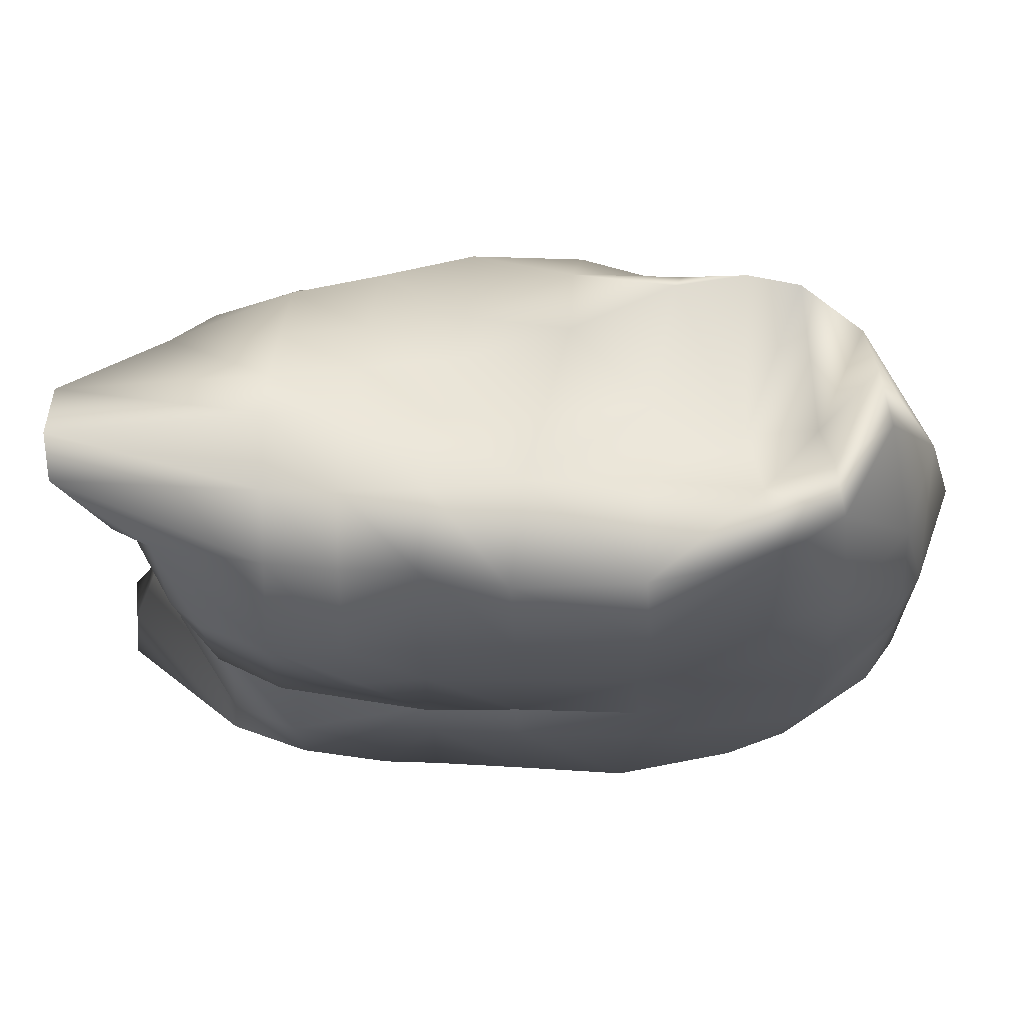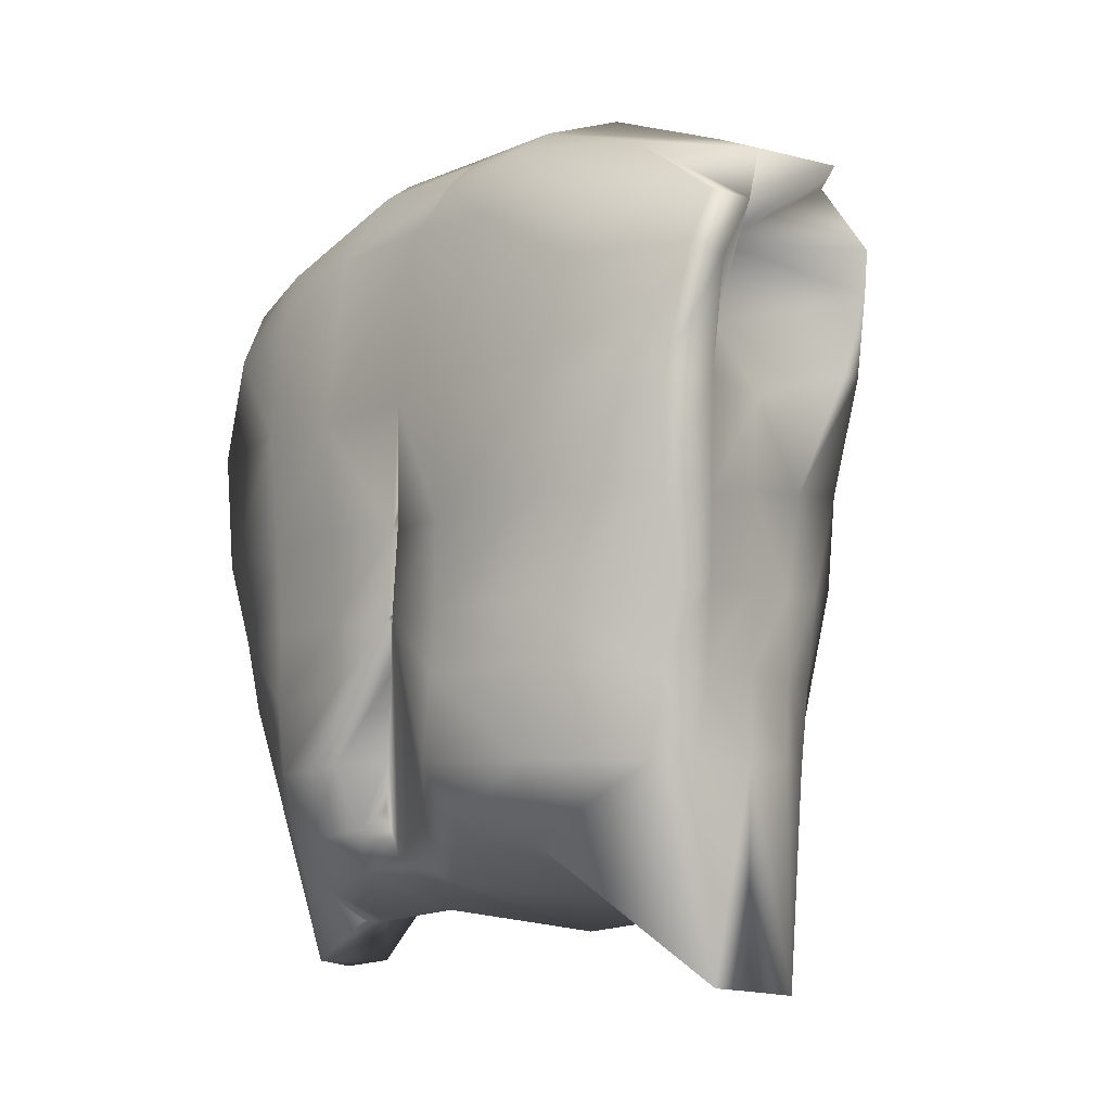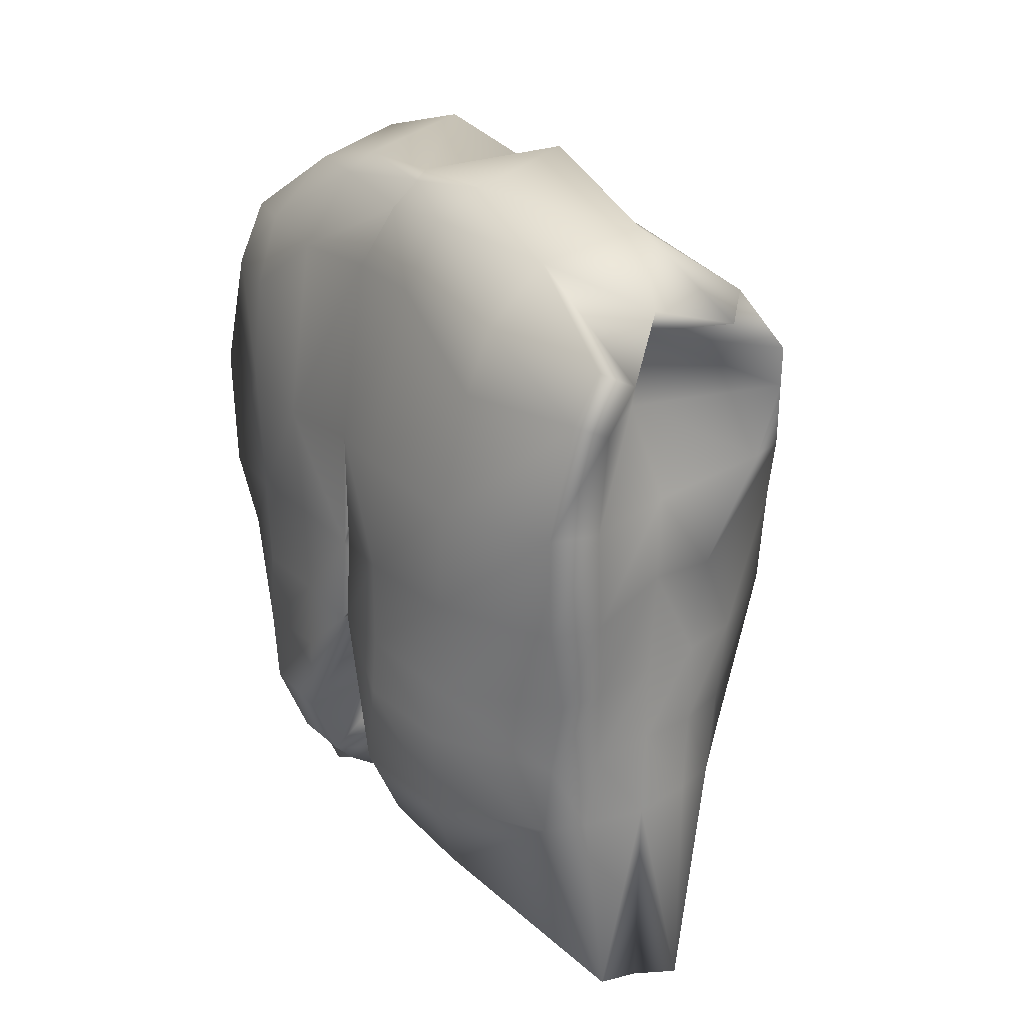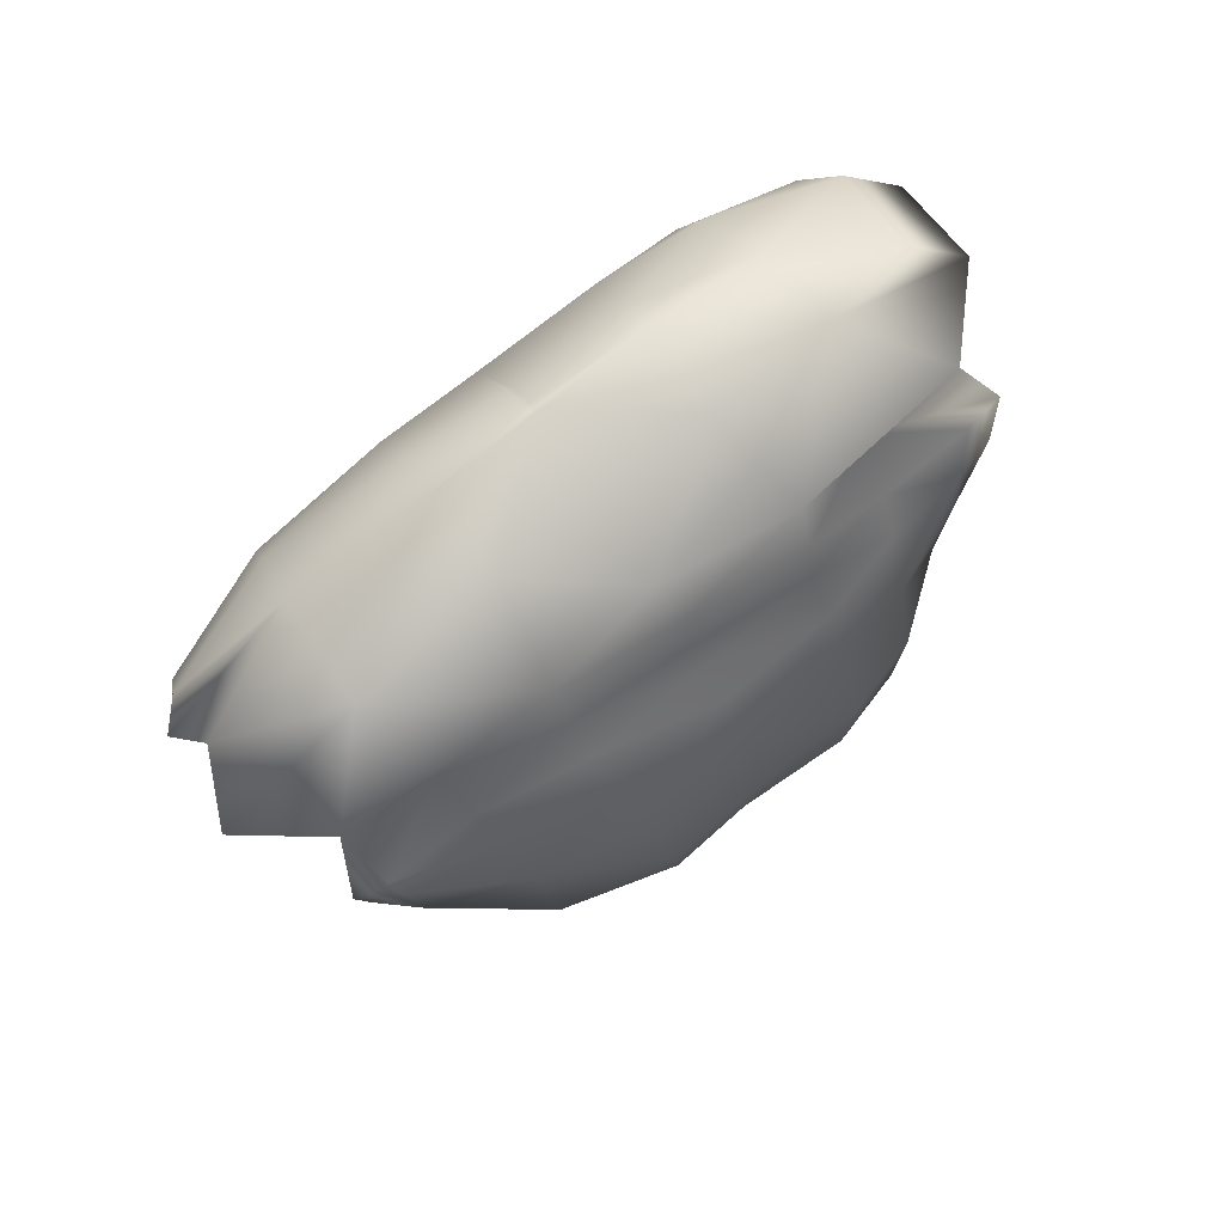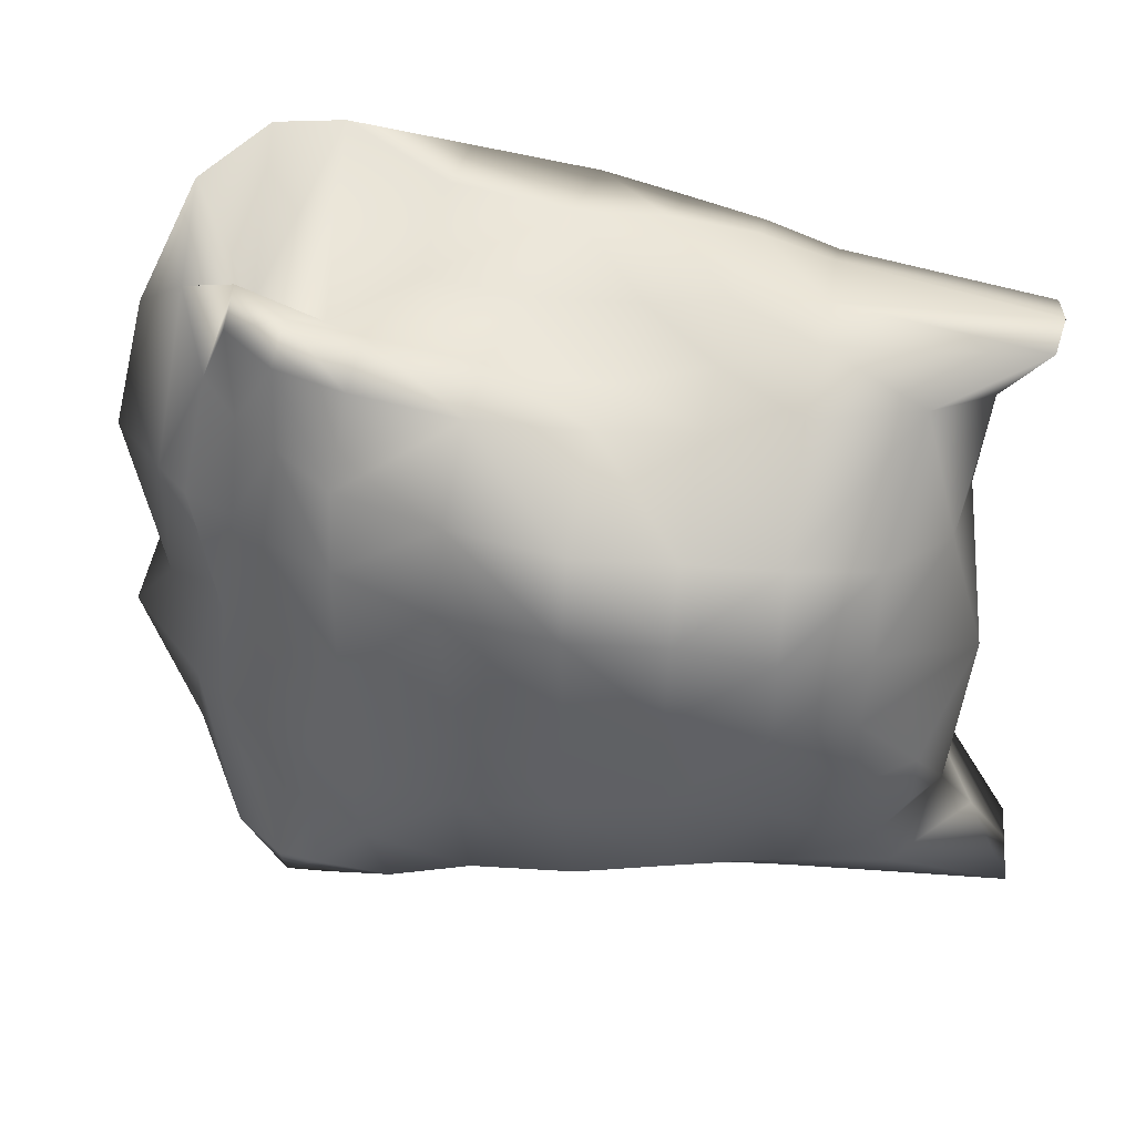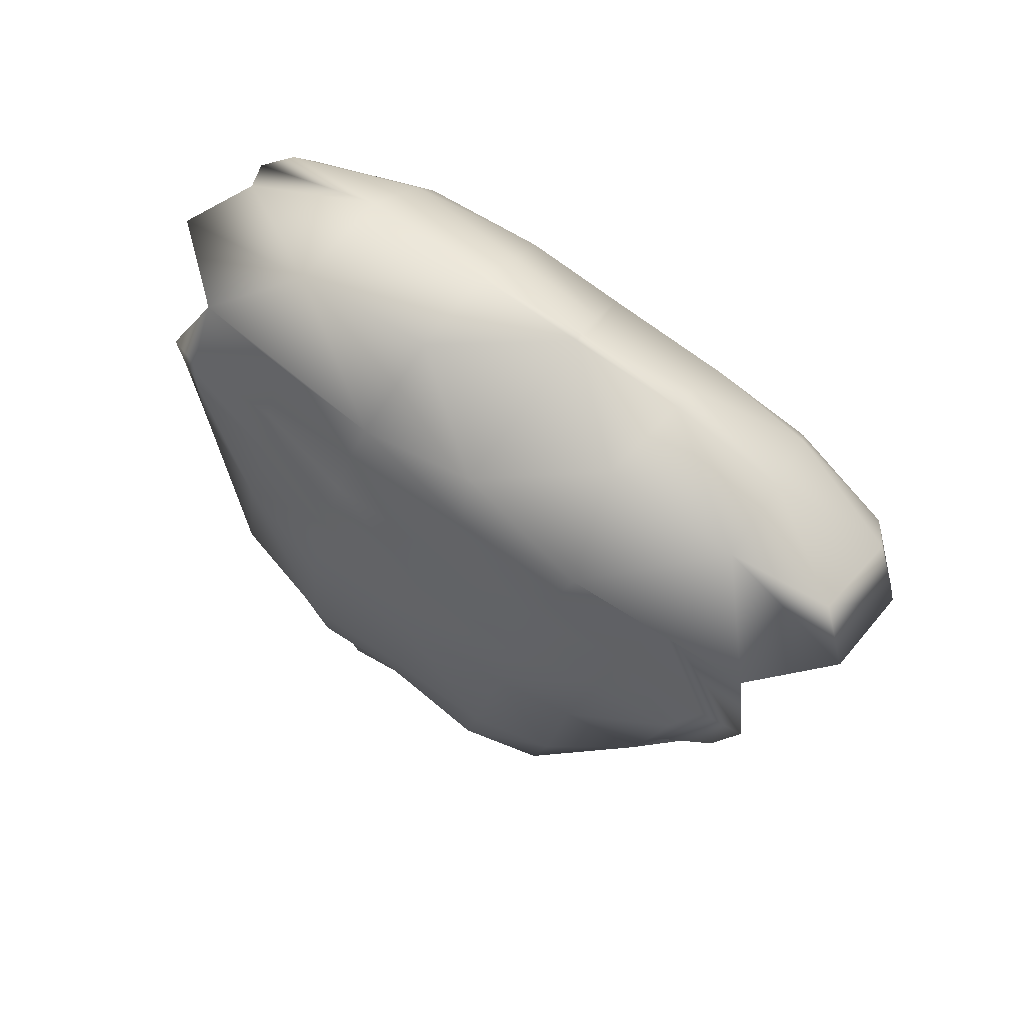
<metadata>
{"format":"obj","ext":"obj","renderer":"f3d","projection":"perspective","resolution":1024,"background":"white","views":[{"elev":72.9,"azim":91.1,"up":"+Z"},{"elev":-7.3,"azim":135.9,"up":"+Y"},{"elev":22.1,"azim":145.5,"up":"+Y"},{"elev":78.8,"azim":-131.7,"up":"+Y"},{"elev":34.9,"azim":-78.7,"up":"+Z"},{"elev":78.0,"azim":-58.3,"up":"+Y"}]}
</metadata>
<code>
v 0.2562 0.8054 0.1807
v 0.2068 0.6179 0.1206
v 0.2508 0.6964 0.1895
v 0.2584 0.7354 0.1814
v 0.2544 0.7112 0.1813
v 0.2196 0.6263 0.2086
v 0.1935 0.6287 0.2096
v 0.1926 0.6257 0.1394
v 0.2583 0.7487 0.181
v 0.2436 0.6659 0.206
v 0.2443 0.6533 0.2061
v 0.2401 0.6411 0.206
v 0.2383 0.6355 0.1989
v 0.241 0.6341 0.1825
v 0.1902 0.6202 0.1825
v 0.177 0.6317 0.1559
v 0.1776 0.6322 0.143
v 0.2233 0.6228 0.2307
v 0.2312 0.623 0.231
v 0.2453 0.6358 0.2126
v 0.2351 0.829 0.1807
v 0.2645 0.6642 0.2026
v 0.257 0.6475 0.2021
v 0.2542 0.645 0.2254
v 0.2612 0.6628 0.2293
v 0.2398 0.635 0.2462
v 0.2456 0.6636 0.2534
v 0.2265 0.6112 0.2556
v 0.229 0.6631 0.2592
v 0.2148 0.6092 0.2573
v 0.2093 0.6622 0.259
v 0.2026 0.6106 0.2548
v 0.1976 0.6625 0.254
v 0.1862 0.6367 0.2467
v 0.1607 0.6636 0.2173
v 0.1671 0.6431 0.2157
v 0.1518 0.6636 0.1976
v 0.1602 0.6431 0.1968
v 0.1554 0.6639 0.1746
v 0.1629 0.645 0.1751
v 0.1621 0.6447 0.1582
v 0.1543 0.6642 0.1532
v 0.1779 0.642 0.1285
v 0.1704 0.6628 0.1252
v 0.1907 0.6367 0.1121
v 0.1882 0.6622 0.1083
v 0.2079 0.607 0.09577
v 0.2201 0.6631 0.09744
v 0.2196 0.6084 0.09966
v 0.2307 0.6095 0.1002
v 0.2381 0.6636 0.0991
v 0.2665 0.6642 0.131
v 0.2601 0.6442 0.1321
v 0.2604 0.6475 0.1604
v 0.2673 0.6644 0.1649
v 0.252 0.6483 0.1815
v 0.2487 0.6631 0.1038
v 0.2037 0.6642 0.09993
v 0.1829 0.6636 0.2431
v 0.2634 0.6841 0.2043
v 0.2615 0.6819 0.2315
v 0.2481 0.6819 0.2581
v 0.2304 0.6814 0.2637
v 0.2085 0.6841 0.2576
v 0.1935 0.685 0.2487
v 0.179 0.6855 0.2395
v 0.151 0.6878 0.1998
v 0.1518 0.6889 0.1776
v 0.1552 0.6891 0.1516
v 0.1652 0.6875 0.1235
v 0.1874 0.6858 0.1063
v 0.2021 0.685 0.1005
v 0.219 0.6853 0.09771
v 0.2362 0.6836 0.09688
v 0.2498 0.6839 0.0991
v 0.2687 0.6875 0.128
v 0.2667 0.6864 0.1627
v 0.1563 0.6869 0.2193
v 0.2651 0.7014 0.1815
v 0.2623 0.7016 0.206
v 0.2492 0.7011 0.262
v 0.2301 0.703 0.2662
v 0.2082 0.7044 0.2545
v 0.189 0.708 0.2437
v 0.1757 0.71 0.239
v 0.151 0.7113 0.2209
v 0.1471 0.7119 0.2004
v 0.151 0.7122 0.1754
v 0.151 0.7138 0.1488
v 0.1624 0.7116 0.1196
v 0.1851 0.7077 0.1052
v 0.2012 0.7063 0.101
v 0.2179 0.7063 0.09827
v 0.2384 0.7052 0.09355
v 0.2684 0.7022 0.1257
v 0.2662 0.7022 0.1618
v 0.2637 0.7022 0.1813
v 0.2498 0.7047 0.09411
v 0.2604 0.7011 0.2323
v 0.2642 0.7249 0.1807
v 0.2623 0.7258 0.2073
v 0.2601 0.7244 0.2348
v 0.2537 0.723 0.2645
v 0.2276 0.7255 0.2665
v 0.2068 0.7302 0.2545
v 0.1824 0.7366 0.2498
v 0.1657 0.7372 0.2448
v 0.1527 0.7399 0.224
v 0.1485 0.7416 0.2029
v 0.1507 0.7383 0.1749
v 0.1513 0.7388 0.1471
v 0.1604 0.7374 0.1188
v 0.1979 0.7316 0.09993
v 0.2148 0.7313 0.09993
v 0.2409 0.7266 0.0905
v 0.2545 0.7263 0.093
v 0.269 0.7277 0.1238
v 0.2665 0.7255 0.1613
v 0.2628 0.7244 0.1804
v 0.2631 0.7555 0.2104
v 0.2592 0.7571 0.2395
v 0.2529 0.7549 0.2687
v 0.2051 0.7569 0.2576
v 0.174 0.7621 0.2587
v 0.1604 0.7677 0.2251
v 0.1582 0.7682 0.2046
v 0.1574 0.7674 0.1757
v 0.1582 0.7669 0.1449
v 0.1674 0.7666 0.1183
v 0.1793 0.7638 0.09494
v 0.2154 0.7546 0.09827
v 0.2445 0.7549 0.08661
v 0.2581 0.7555 0.08911
v 0.2695 0.7552 0.1207
v 0.2642 0.7577 0.179
v 0.2667 0.7569 0.1599
v 0.1882 0.763 0.09216
v 0.1671 0.7646 0.2476
v 0.2284 0.7549 0.2706
v 0.2562 0.786 0.2406
v 0.2467 0.7849 0.2698
v 0.2337 0.781 0.2817
v 0.2068 0.7807 0.242
v 0.1724 0.7796 0.262
v 0.1702 0.7827 0.2501
v 0.1699 0.7832 0.229
v 0.1657 0.7863 0.2057
v 0.1674 0.7843 0.1751
v 0.1677 0.7852 0.1443
v 0.1824 0.7846 0.09327
v 0.186 0.7835 0.08689
v 0.2146 0.776 0.113
v 0.2454 0.7827 0.08217
v 0.2529 0.7857 0.08633
v 0.2626 0.7866 0.1191
v 0.1765 0.7821 0.1191
v 0.2545 0.8032 0.2137
v 0.2495 0.8049 0.2415
v 0.237 0.8007 0.2734
v 0.2065 0.7985 0.2454
v 0.1768 0.7921 0.267
v 0.1757 0.7952 0.2556
v 0.1771 0.7946 0.2312
v 0.174 0.7963 0.2062
v 0.1751 0.7932 0.1754
v 0.1765 0.7954 0.1435
v 0.184 0.7924 0.1166
v 0.1849 0.7957 0.09272
v 0.1876 0.7946 0.08467
v 0.2154 0.7968 0.111
v 0.2412 0.7963 0.07745
v 0.247 0.799 0.08439
v 0.2562 0.8029 0.1185
v 0.2584 0.8049 0.1543
v 0.227 0.7971 0.2828
v 0.244 0.8199 0.1818
v 0.2412 0.8232 0.2118
v 0.2315 0.8204 0.2426
v 0.2132 0.8132 0.269
v 0.2029 0.8085 0.2789
v 0.1857 0.8079 0.2601
v 0.189 0.806 0.2343
v 0.1779 0.809 0.2084
v 0.1796 0.8029 0.1738
v 0.1837 0.8068 0.1438
v 0.1943 0.8065 0.1146
v 0.1973 0.8101 0.09133
v 0.2309 0.8121 0.08328
v 0.242 0.8187 0.1152
v 0.2476 0.8221 0.1546
v 0.2456 0.8199 0.1807
v 0.2146 0.8088 0.07301
v 0.2381 0.8265 0.1813
v 0.234 0.8282 0.2107
v 0.2087 0.8276 0.2415
v 0.184 0.8174 0.2109
v 0.1843 0.806 0.1776
v 0.1899 0.8151 0.1452
v 0.214 0.8243 0.1116
v 0.2365 0.8298 0.1516
v 0.2384 0.8265 0.1799
v 0.209 0.8368 0.206
v 0.1921 0.8201 0.1751
v 0.2121 0.8382 0.1502
f 9 100 4
f 9 135 100
f 135 120 100
f 135 1 120
f 1 157 120
f 135 174 1
f 135 136 174
f 174 191 1
f 120 101 100
f 157 140 120
f 136 155 174
f 50 53 49
f 53 2 49
f 53 8 2
f 53 54 8
f 54 14 8
f 14 15 8
f 14 13 15
f 13 6 15
f 6 7 15
f 15 16 8
f 50 57 53
f 57 52 53
f 50 51 57
f 54 56 14
f 3 10 97
f 3 22 10
f 3 79 22
f 22 23 10
f 10 12 97
f 12 56 97
f 56 55 97
f 23 11 10
f 55 77 97
f 56 54 55
f 79 60 22
f 5 119 4
f 4 100 5
f 26 19 18
f 7 38 15
f 2 47 49
f 43 45 8
f 7 34 36
f 40 15 38
f 21 204 203
f 9 4 135
f 24 20 23
f 20 13 12
f 79 3 97
f 21 203 202
f 7 6 18
f 12 10 11
f 14 56 12
f 41 43 17
f 16 41 17
f 16 15 40
f 2 8 45
f 18 19 28
f 36 38 7
f 19 26 28
f 7 18 34
f 191 176 1
f 100 79 5
f 5 79 97
f 40 41 16
f 13 14 12
f 119 5 97
f 119 135 4
f 6 20 18
f 23 20 12
f 26 20 24
f 20 6 13
f 30 32 28
f 8 16 17
f 20 26 18
f 32 18 28
f 2 45 47
f 12 11 23
f 43 8 17
f 18 32 34
f 201 21 193
f 176 191 201
f 193 176 201
f 21 202 194
f 202 203 196
f 203 204 198
f 204 21 200
f 201 200 21
f 200 199 204
f 199 198 204
f 198 197 203
f 197 196 203
f 196 195 202
f 195 194 202
f 194 193 21
f 193 194 177
f 194 195 178
f 195 196 181
f 196 197 183
f 197 198 185
f 198 199 187
f 199 200 189
f 200 201 190
f 191 190 201
f 190 189 200
f 189 188 199
f 188 192 199
f 192 187 199
f 187 186 198
f 186 185 198
f 185 184 197
f 184 183 197
f 183 182 196
f 182 181 196
f 181 180 195
f 180 179 195
f 179 178 195
f 178 177 194
f 177 176 193
f 176 177 157
f 177 178 158
f 178 179 159
f 179 180 175
f 180 181 160
f 181 182 161
f 182 183 163
f 183 184 164
f 184 185 165
f 185 186 167
f 186 187 168
f 187 192 170
f 192 188 170
f 188 189 171
f 189 190 173
f 190 191 174
f 174 173 190
f 173 172 189
f 172 171 189
f 171 170 188
f 170 169 187
f 169 168 187
f 168 167 186
f 167 166 185
f 166 165 185
f 165 164 184
f 164 163 183
f 163 162 182
f 162 161 182
f 161 160 181
f 160 175 180
f 175 159 179
f 159 158 178
f 158 157 177
f 157 1 176
f 157 158 140
f 158 159 141
f 159 175 142
f 175 160 142
f 160 161 143
f 161 162 144
f 162 163 145
f 163 164 146
f 164 165 147
f 165 166 148
f 166 167 149
f 167 168 156
f 168 169 150
f 169 170 151
f 170 171 152
f 171 172 153
f 172 173 154
f 173 174 155
f 155 154 173
f 154 153 172
f 153 152 171
f 152 151 170
f 151 150 169
f 150 156 168
f 156 149 167
f 149 148 166
f 148 147 165
f 147 146 164
f 146 145 163
f 145 144 162
f 144 143 161
f 143 142 160
f 142 141 159
f 141 140 158
f 140 141 121
f 141 142 122
f 142 143 139
f 143 144 124
f 144 145 138
f 145 146 125
f 146 147 126
f 147 148 127
f 148 149 128
f 149 156 129
f 156 150 129
f 150 151 130
f 151 152 137
f 152 153 132
f 153 154 133
f 154 155 134
f 136 134 155
f 134 133 154
f 133 132 153
f 132 131 152
f 131 137 152
f 137 130 151
f 130 129 150
f 129 128 149
f 128 127 148
f 127 126 147
f 126 125 146
f 125 138 145
f 138 124 144
f 124 123 143
f 123 139 143
f 139 122 142
f 122 121 141
f 121 120 140
f 120 121 102
f 121 122 103
f 122 139 104
f 139 123 104
f 123 124 106
f 124 138 107
f 138 125 107
f 125 126 108
f 126 127 109
f 127 128 110
f 128 129 111
f 129 130 112
f 130 137 113
f 137 131 113
f 131 132 115
f 132 133 116
f 133 134 117
f 134 136 118
f 136 135 118
f 119 118 135
f 118 117 134
f 117 116 133
f 116 115 132
f 115 114 131
f 114 113 131
f 113 112 130
f 112 111 129
f 111 110 128
f 110 109 127
f 109 108 126
f 108 107 125
f 107 106 124
f 106 105 123
f 105 104 123
f 104 103 122
f 103 102 121
f 102 101 120
f 100 101 80
f 101 102 99
f 102 103 81
f 103 104 82
f 104 105 83
f 105 106 84
f 106 107 85
f 107 108 86
f 108 109 87
f 109 110 88
f 110 111 89
f 111 112 90
f 112 113 91
f 113 114 92
f 114 115 94
f 115 116 98
f 116 117 95
f 117 118 96
f 118 119 97
f 97 96 118
f 96 95 117
f 95 98 116
f 98 94 115
f 94 93 114
f 93 92 114
f 92 91 113
f 91 90 112
f 90 89 111
f 89 88 110
f 88 87 109
f 87 86 108
f 86 85 107
f 85 84 106
f 84 83 105
f 83 82 104
f 82 81 103
f 81 99 102
f 99 80 101
f 80 79 100
f 79 80 60
f 80 99 61
f 99 81 61
f 81 82 63
f 82 83 64
f 83 84 65
f 84 85 66
f 85 86 78
f 86 87 67
f 87 88 68
f 88 89 69
f 89 90 70
f 90 91 71
f 91 92 72
f 92 93 73
f 93 94 74
f 94 98 75
f 98 95 75
f 95 96 76
f 96 97 77
f 77 76 96
f 76 75 95
f 75 74 94
f 74 73 93
f 73 72 92
f 72 71 91
f 71 70 90
f 70 69 89
f 69 68 88
f 68 67 87
f 67 78 86
f 78 66 85
f 66 65 84
f 65 64 83
f 64 63 82
f 63 62 81
f 62 61 81
f 61 60 80
f 60 61 25
f 61 62 27
f 62 63 29
f 63 64 31
f 64 65 33
f 65 66 59
f 66 78 35
f 78 67 35
f 67 68 37
f 68 69 39
f 69 70 42
f 70 71 44
f 71 72 46
f 72 73 58
f 73 74 48
f 74 75 51
f 75 76 57
f 76 77 52
f 55 52 77
f 52 57 76
f 57 51 75
f 51 48 74
f 48 58 73
f 58 46 72
f 46 44 71
f 44 42 70
f 42 39 69
f 39 37 68
f 37 35 67
f 35 59 66
f 59 33 65
f 33 31 64
f 31 29 63
f 29 27 62
f 27 25 61
f 25 22 60
f 22 25 24
f 25 27 26
f 27 29 28
f 29 31 30
f 31 33 32
f 33 59 34
f 59 35 34
f 35 37 36
f 37 39 38
f 39 42 41
f 42 44 43
f 44 46 45
f 46 58 47
f 58 48 47
f 48 51 50
f 52 55 54
f 54 53 52
f 50 49 48
f 49 47 48
f 47 45 46
f 45 43 44
f 43 41 42
f 41 40 39
f 40 38 39
f 38 36 37
f 36 34 35
f 34 32 33
f 32 30 31
f 30 28 29
f 28 26 27
f 26 24 25
f 24 23 22

</code>
